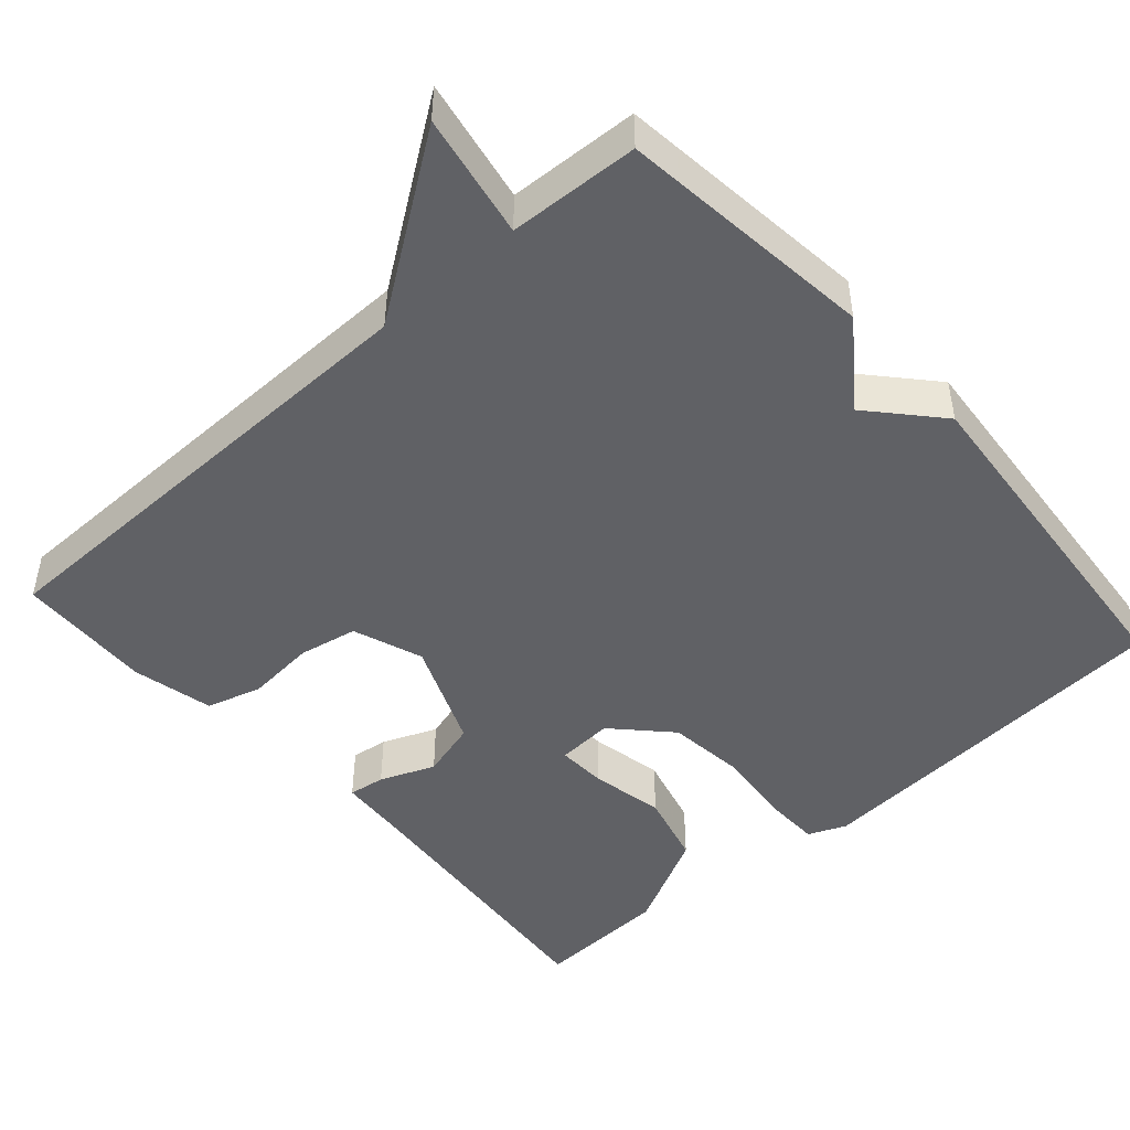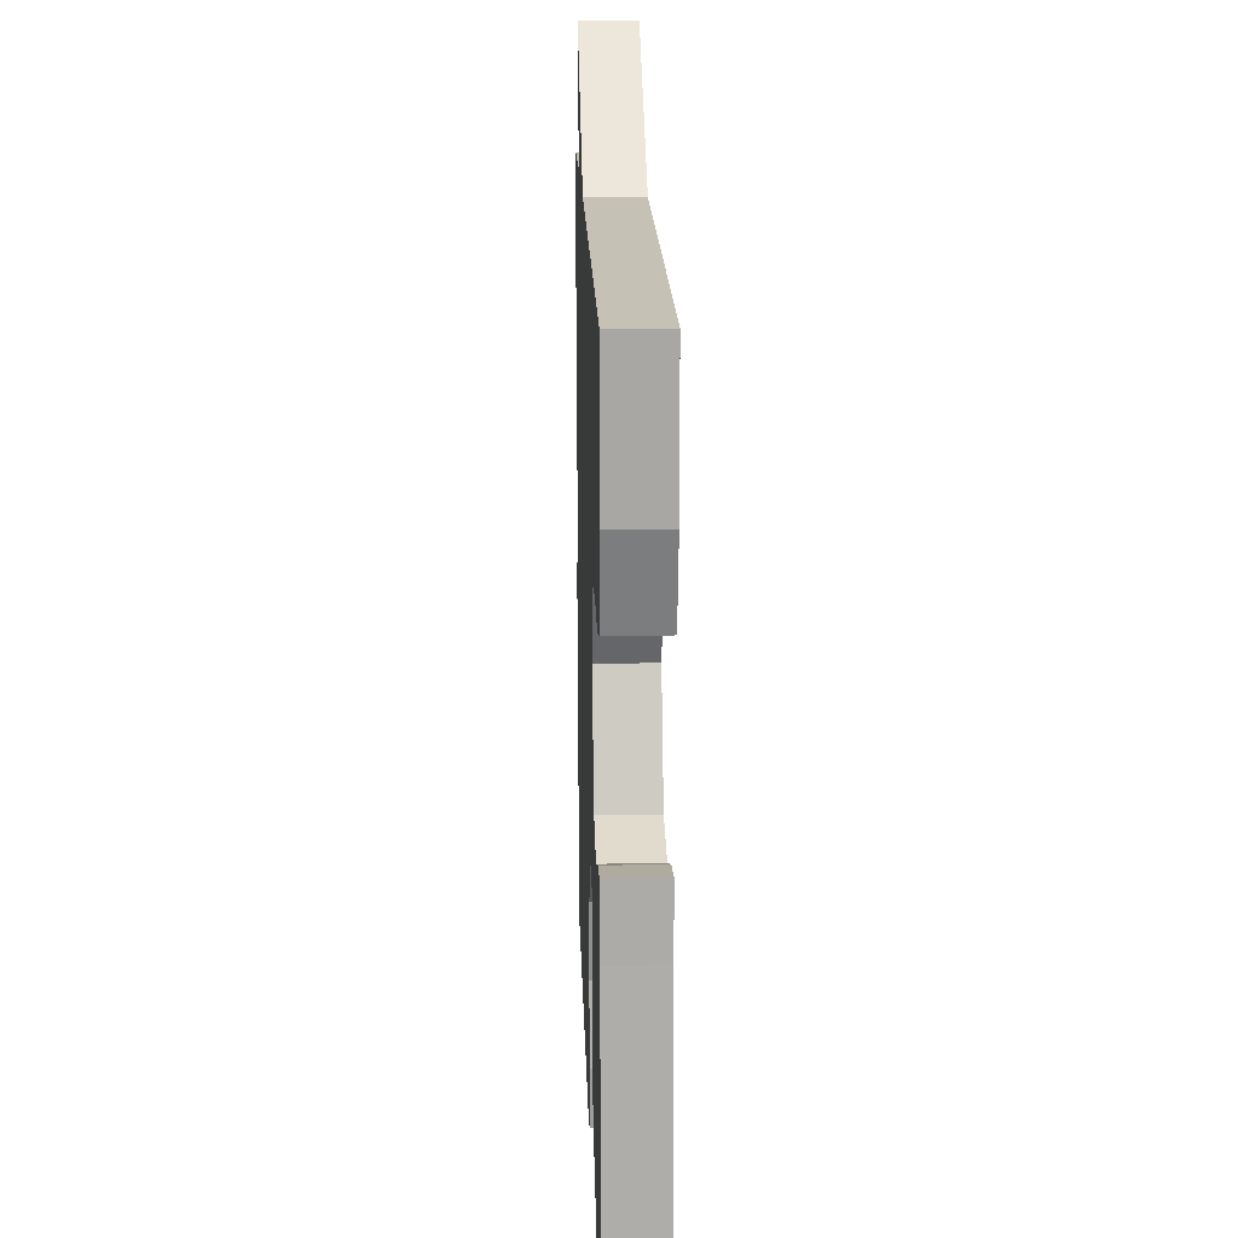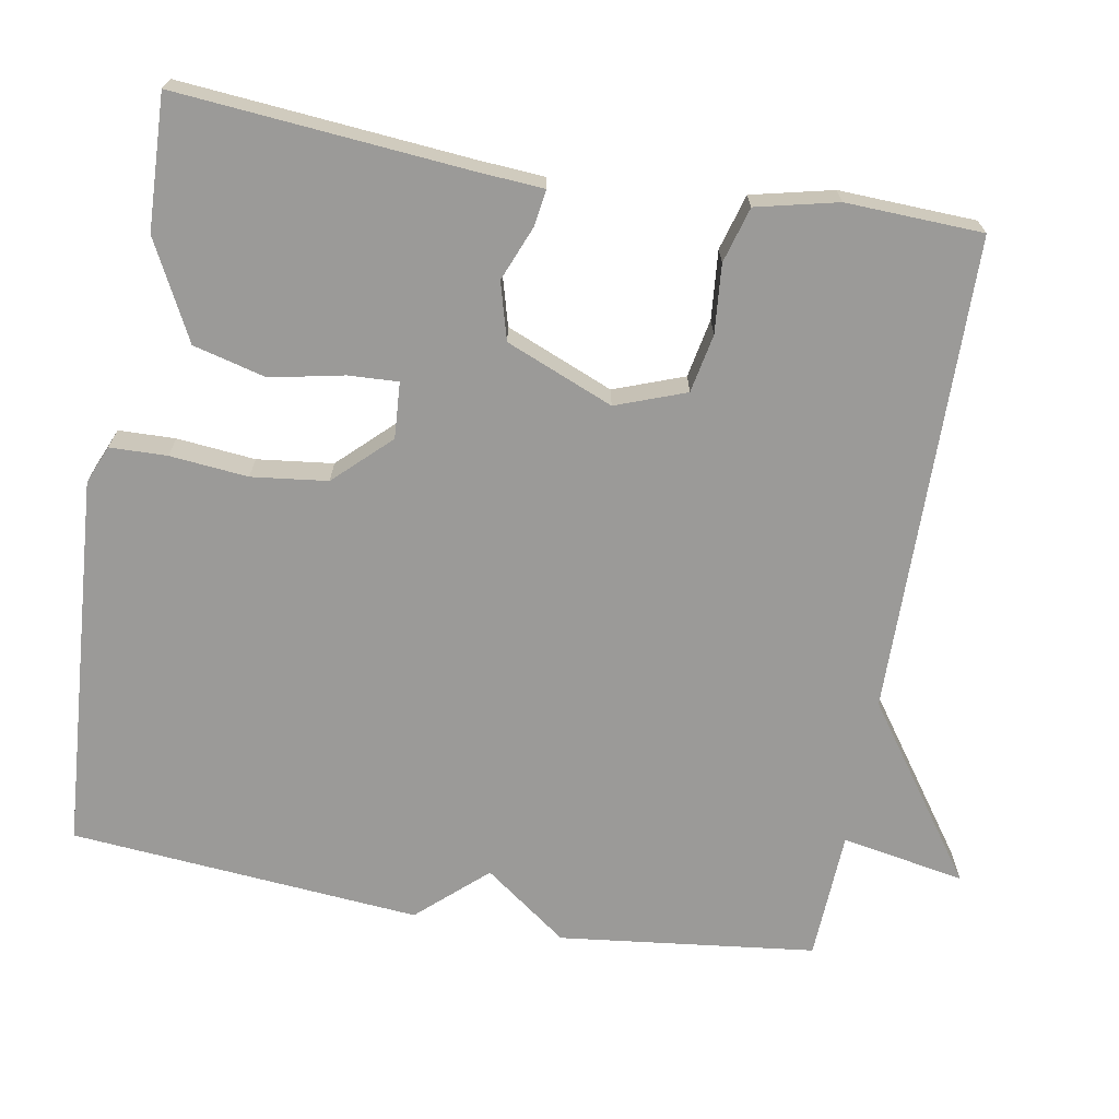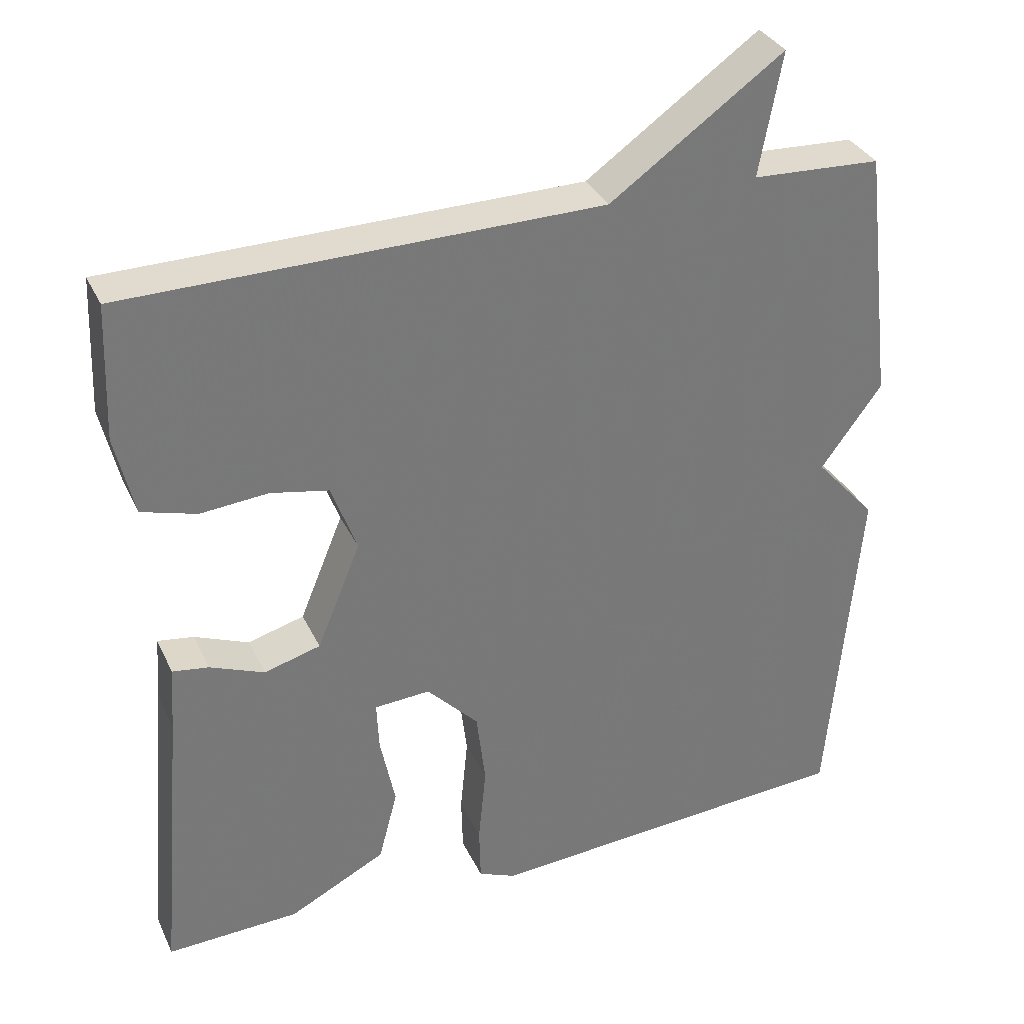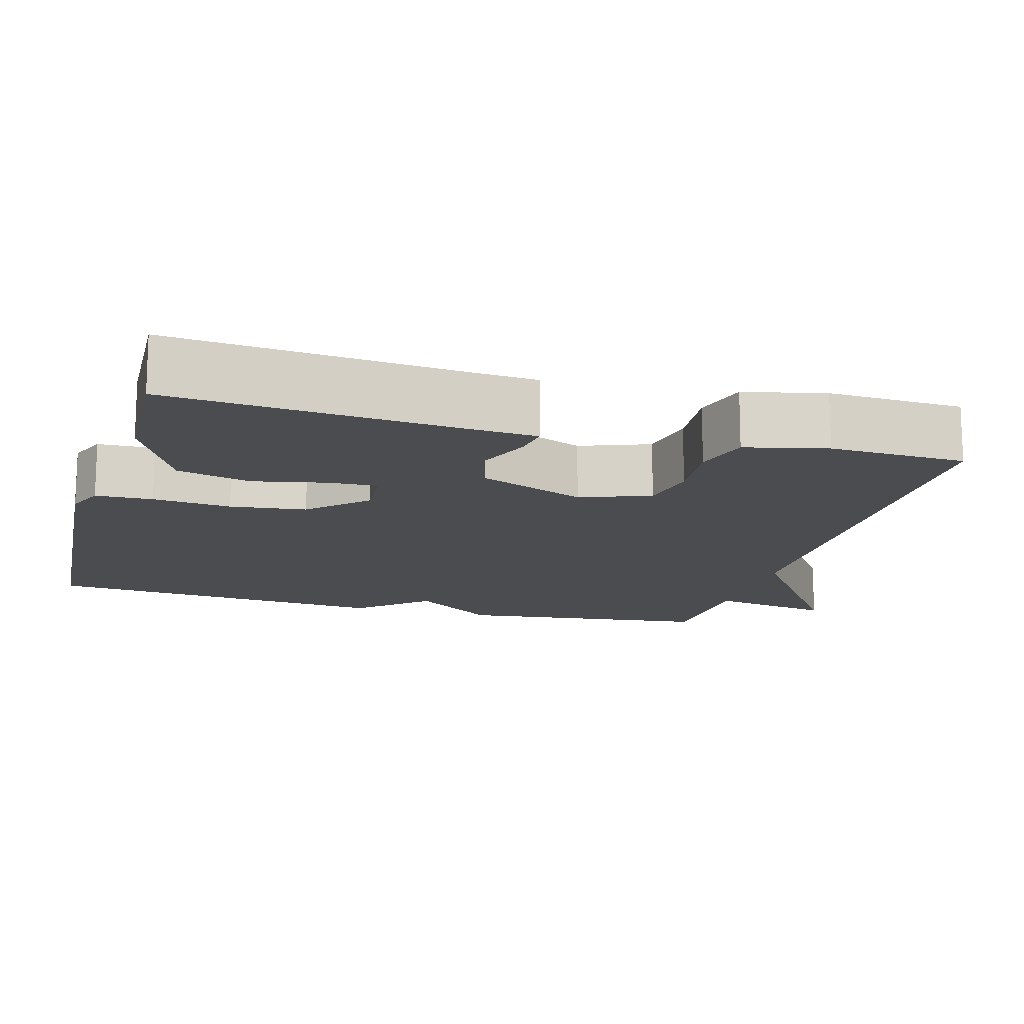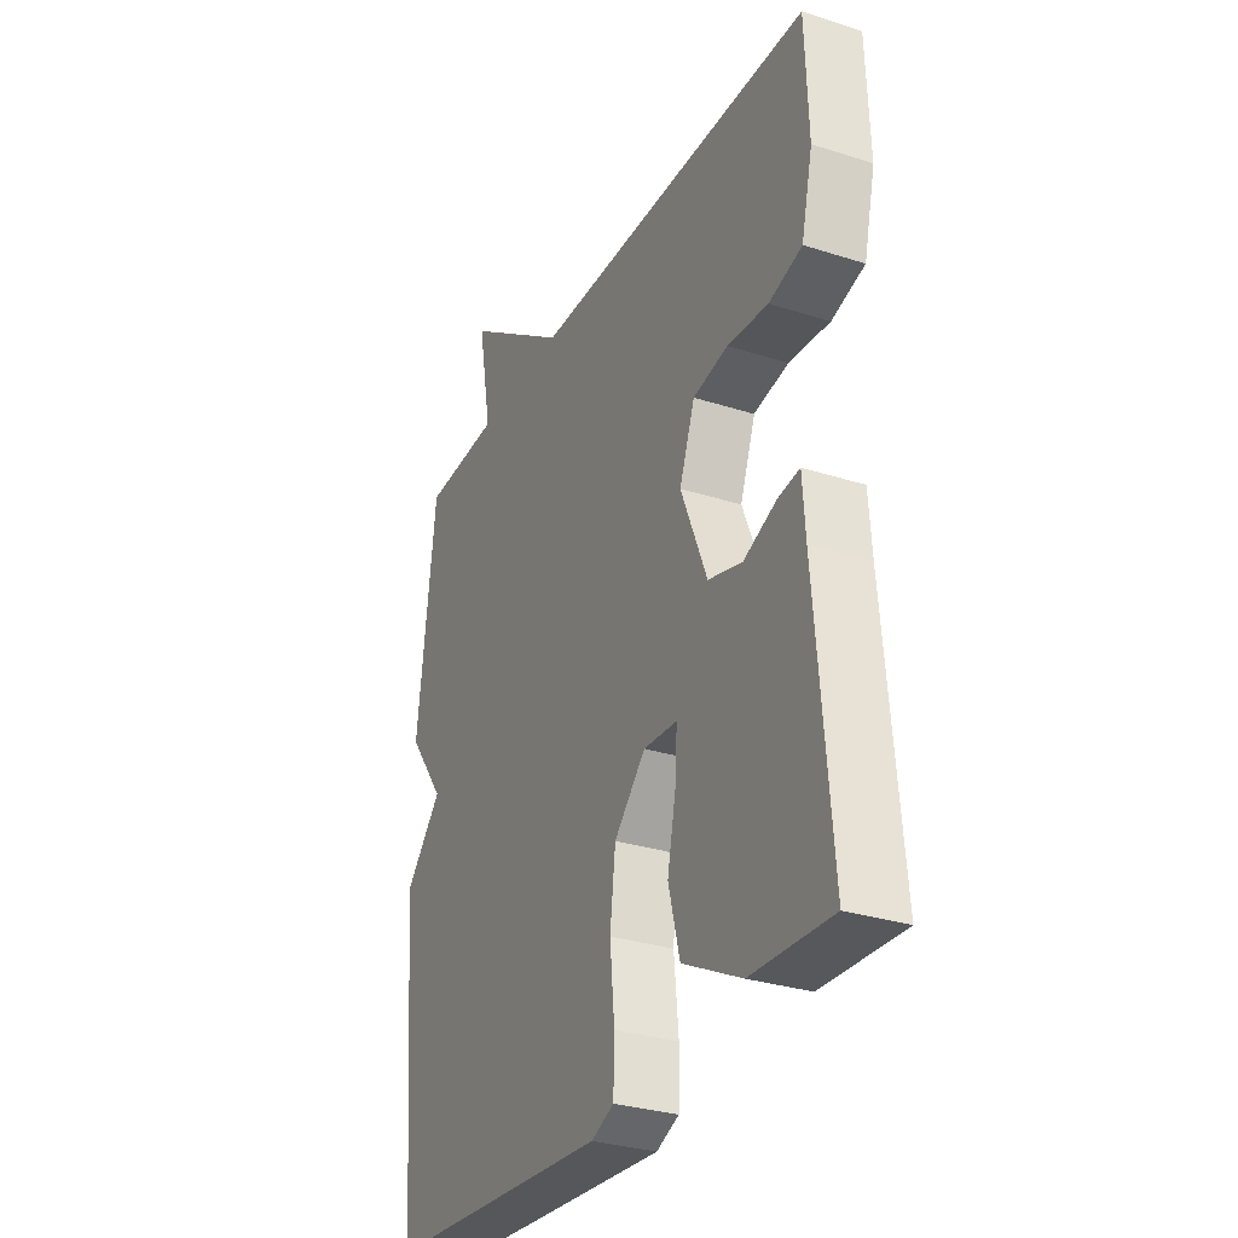
<metadata>
{"format":"obj","ext":"obj","renderer":"f3d","projection":"perspective","resolution":1024,"background":"white","views":[{"elev":-47.4,"azim":41.5,"up":"+Y"},{"elev":18.0,"azim":-92.0,"up":"+Z"},{"elev":-69.3,"azim":-100.0,"up":"+Y"},{"elev":33.4,"azim":-22.3,"up":"+Z"},{"elev":-14.7,"azim":-105.7,"up":"+Y"},{"elev":-30.5,"azim":-114.9,"up":"+Z"}]}
</metadata>
<code>
v 0.5 0.07 -0.5
v 0.004 0.07 -0.535
v -0.046 0.07 -0.514
v -0.048 0.07 -0.439
v -0.038 0.07 -0.336
v -0.05 0.07 -0.236
v -0.119 0.07 -0.164
v -0.193 0.07 -0.169
v -0.19 0.07 -0.234
v -0.17 0.07 -0.331
v -0.195 0.07 -0.427
v -0.324 0.07 -0.493
v -0.5 0.07 -0.5
v -0.467 0.07 -0.119
v -0.461 0.07 -0.032
v -0.413 0.07 -0.039
v -0.341 0.07 -0.068
v -0.266 0.07 -0.047
v -0.208 0.07 0.094
v -0.242 0.07 0.186
v -0.319 0.07 0.201
v -0.409 0.07 0.193
v -0.482 0.07 0.214
v -0.507 0.07 0.321
v -0.5 0.07 0.5
v 0.129 0.07 0.508
v 0.359 0.07 0.671
v 0.329 0.07 0.508
v 0.5 0.07 0.5
v 0.54 0.07 0.162
v 0.459 0.07 0.052
v 0.54 0.07 -0.038
v 0.5 0 -0.5
v 0.004 0 -0.535
v -0.046 0 -0.514
v -0.048 0 -0.439
v -0.038 0 -0.336
v -0.05 0 -0.236
v -0.119 0 -0.164
v -0.193 0 -0.169
v -0.19 0 -0.234
v -0.17 0 -0.331
v -0.195 0 -0.427
v -0.324 0 -0.493
v -0.5 0 -0.5
v -0.467 0 -0.119
v -0.461 0 -0.032
v -0.413 0 -0.039
v -0.341 0 -0.068
v -0.266 0 -0.047
v -0.208 0 0.094
v -0.242 0 0.186
v -0.319 0 0.201
v -0.409 0 0.193
v -0.482 0 0.214
v -0.507 0 0.321
v -0.5 0 0.5
v 0.129 0 0.508
v 0.359 0 0.671
v 0.329 0 0.508
v 0.5 0 0.5
v 0.54 0 0.162
v 0.459 0 0.052
v 0.54 0 -0.038
f 3 4 5
f 2 3 5
f 1 2 5
f 32 1 5
f 31 32 5
f 31 5 6
f 30 31 6
f 29 30 6
f 28 29 6
f 28 6 7
f 27 28 7
f 26 27 7
f 24 25 26
f 23 24 26
f 22 23 26
f 21 22 26
f 20 21 26
f 19 20 26
f 26 7 8
f 19 26 8
f 18 19 8
f 17 18 8 9
f 10 11 12
f 9 10 12
f 17 9 12
f 16 17 12
f 15 16 12
f 14 15 12
f 12 13 14
f 37 36 35
f 37 35 34
f 37 34 33
f 37 33 64
f 37 64 63
f 38 37 63
f 38 63 62
f 38 62 61
f 38 61 60
f 39 38 60
f 39 60 59
f 39 59 58
f 58 57 56
f 58 56 55
f 58 55 54
f 58 54 53
f 58 53 52
f 58 52 51
f 40 39 58
f 40 58 51
f 40 51 50
f 41 40 50 49
f 44 43 42
f 44 42 41
f 44 41 49
f 44 49 48
f 44 48 47
f 44 47 46
f 46 45 44
f 1 33 34 2
f 2 34 35 3
f 3 35 36 4
f 4 36 37 5
f 5 37 38 6
f 6 38 39 7
f 7 39 40 8
f 8 40 41 9
f 9 41 42 10
f 10 42 43 11
f 11 43 44 12
f 12 44 45 13
f 13 45 46 14
f 14 46 47 15
f 15 47 48 16
f 16 48 49 17
f 17 49 50 18
f 18 50 51 19
f 19 51 52 20
f 20 52 53 21
f 21 53 54 22
f 22 54 55 23
f 23 55 56 24
f 24 56 57 25
f 25 57 58 26
f 26 58 59 27
f 27 59 60 28
f 28 60 61 29
f 29 61 62 30
f 30 62 63 31
f 31 63 64 32
f 32 64 33 1

</code>
